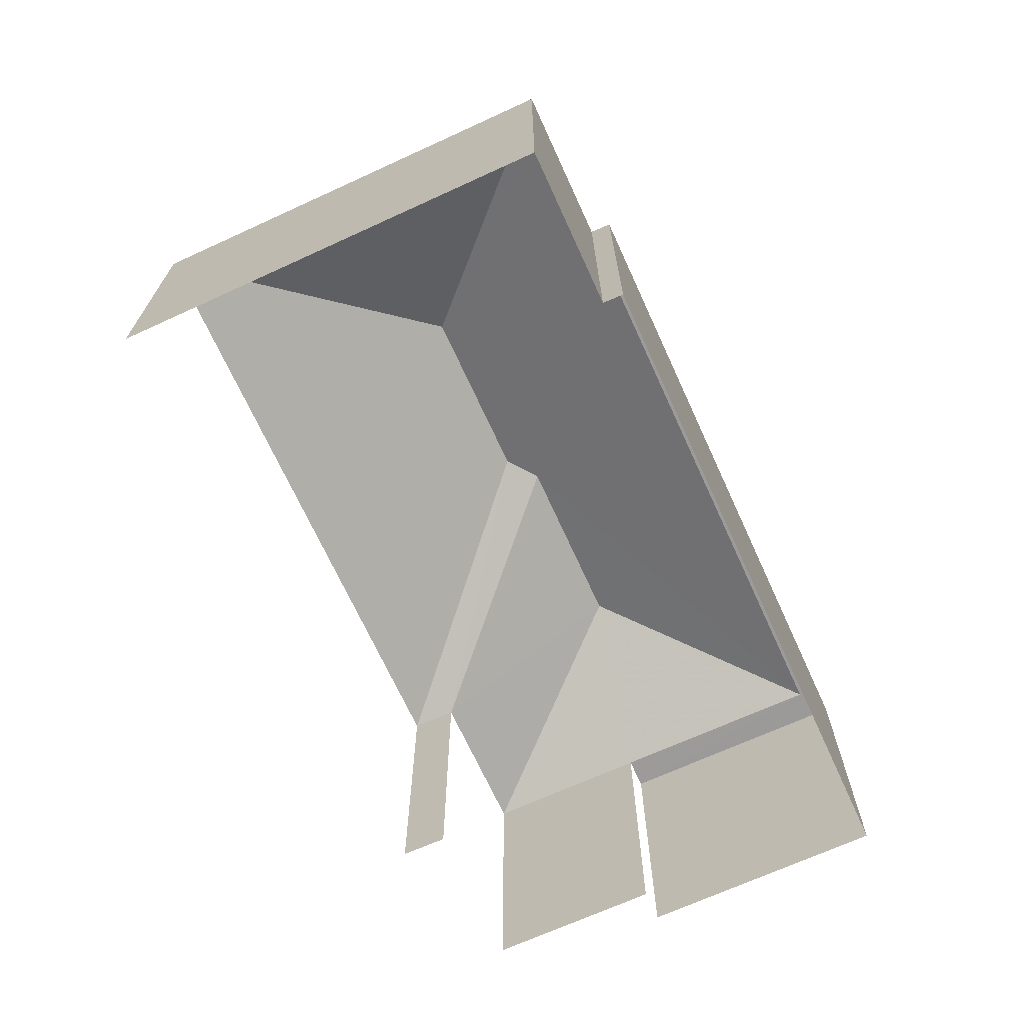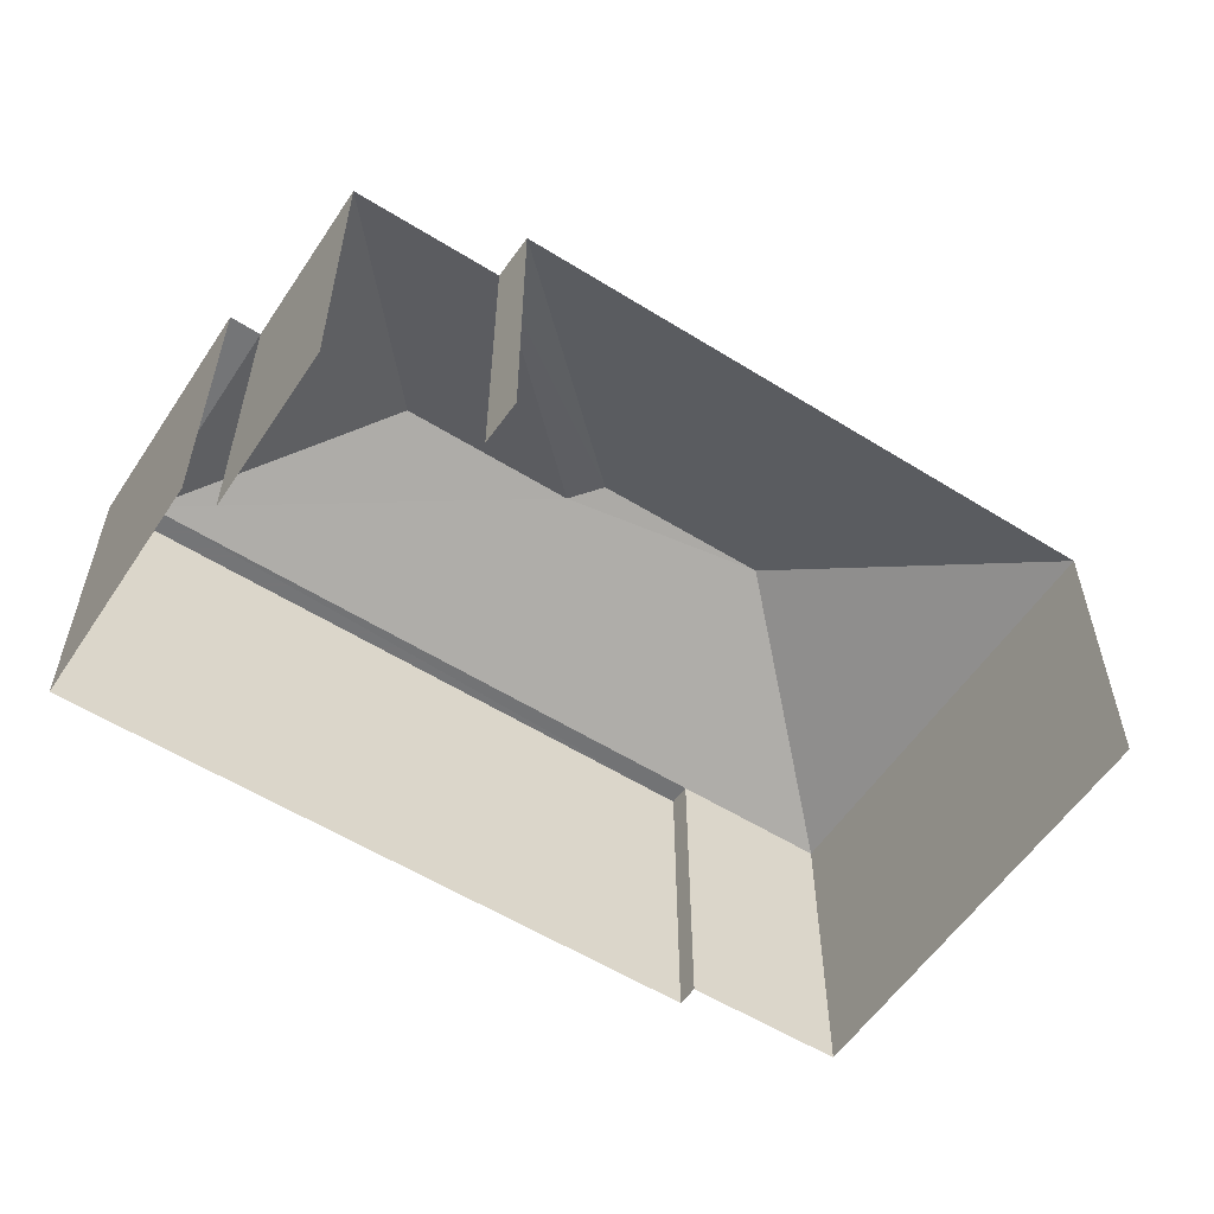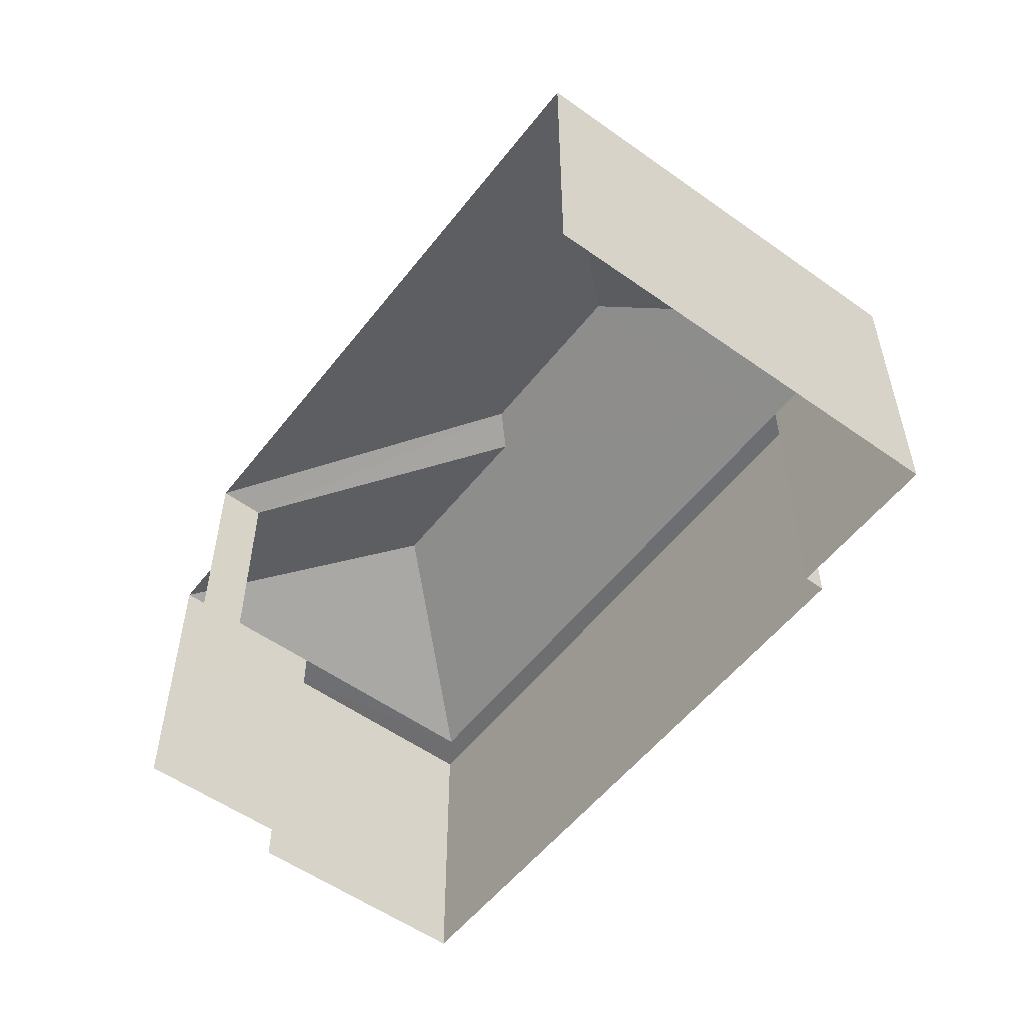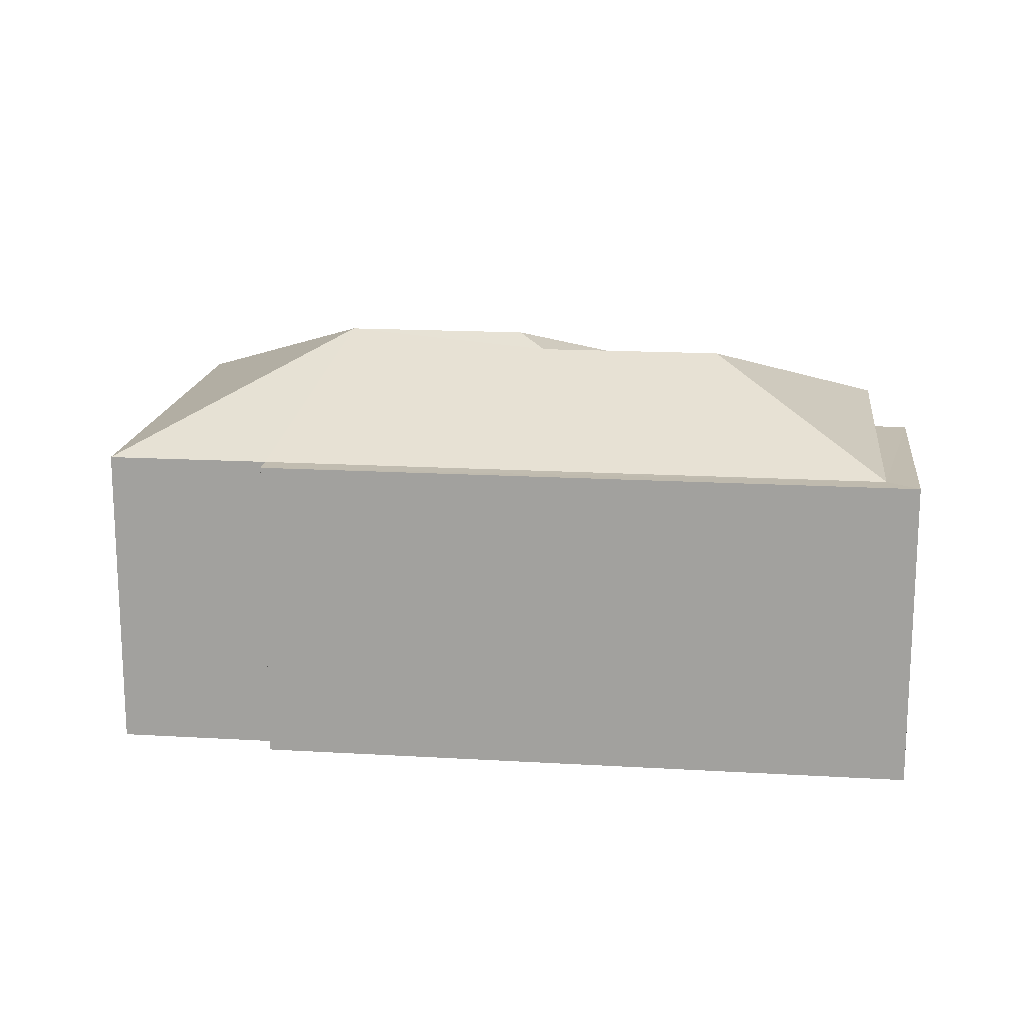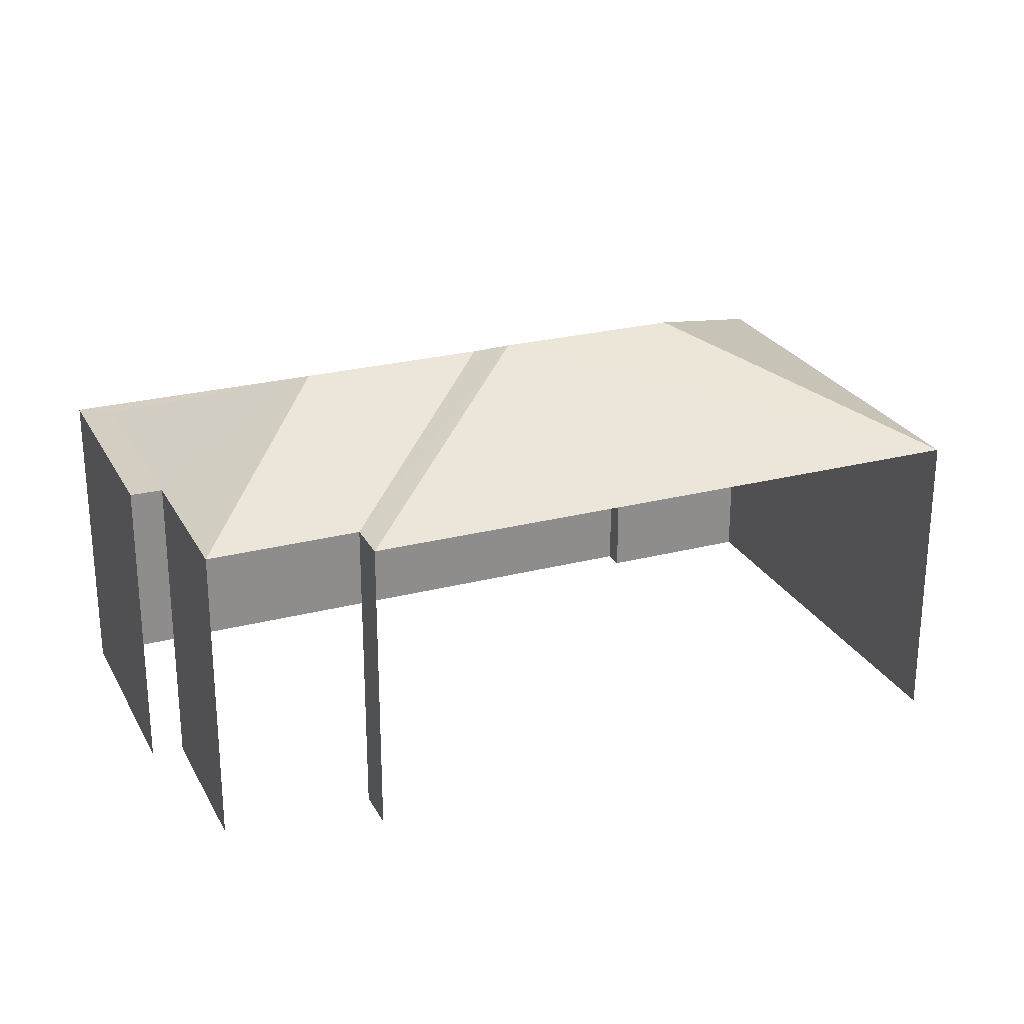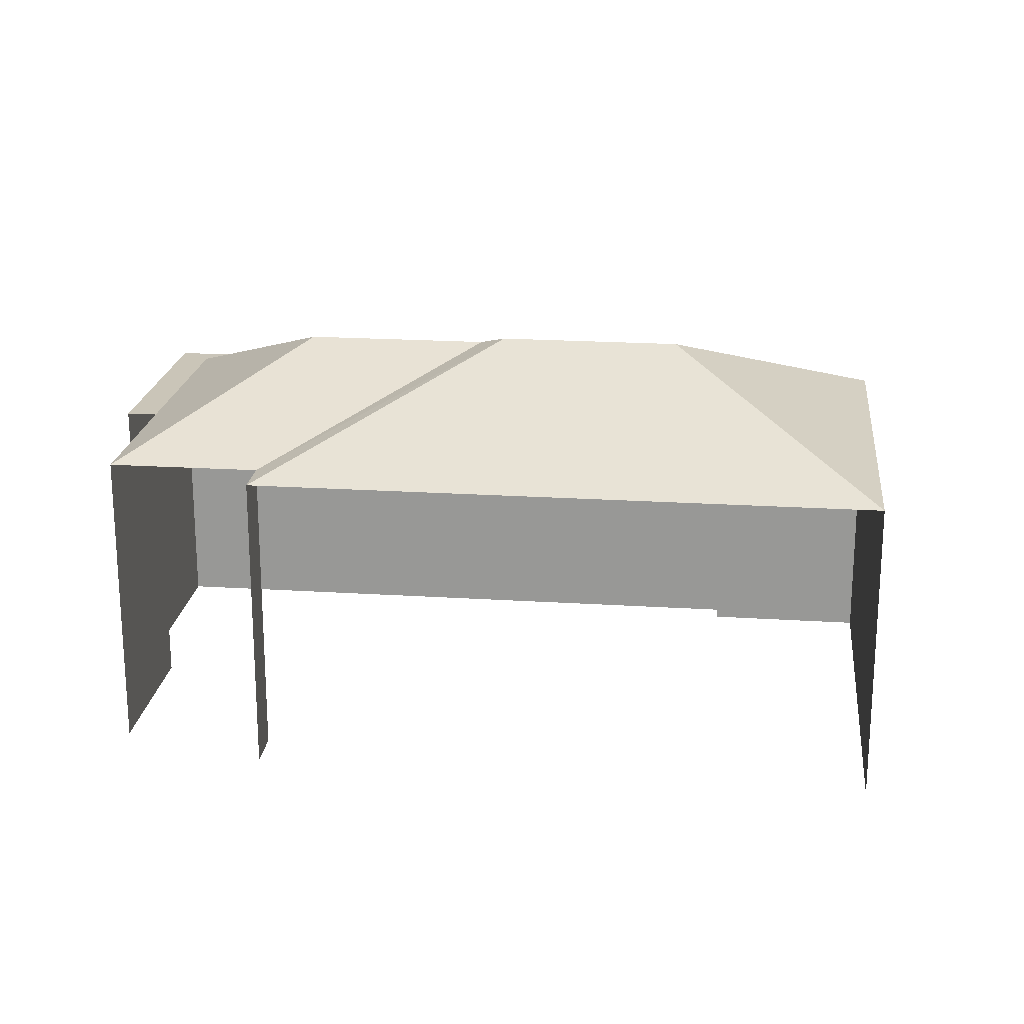
<metadata>
{"format":"obj","ext":"obj","renderer":"f3d","projection":"perspective","resolution":1024,"background":"white","views":[{"elev":-69.4,"azim":94.9,"up":"+Z"},{"elev":-56.5,"azim":-52.8,"up":"+Z"},{"elev":-54.4,"azim":33.2,"up":"+Z"},{"elev":16.7,"azim":167.2,"up":"+Z"},{"elev":25.3,"azim":-42.3,"up":"+Z"},{"elev":20.4,"azim":-13.0,"up":"+Z"}]}
</metadata>
<code>
v -2.21e+05 -1.253e+05 25.72
v -2.21e+05 -1.253e+05 25.72
v -2.21e+05 -1.253e+05 25.72
v -2.21e+05 -1.253e+05 25.72
v -2.21e+05 -1.253e+05 25.72
v -2.21e+05 -1.253e+05 25.72
v -2.21e+05 -1.253e+05 25.72
v -2.21e+05 -1.253e+05 25.72
v -2.21e+05 -1.253e+05 25.72
v -2.21e+05 -1.253e+05 25.72
v -2.21e+05 -1.253e+05 31.83
v -2.21e+05 -1.253e+05 31.83
v -2.21e+05 -1.253e+05 31.83
v -2.21e+05 -1.253e+05 31.83
v -2.21e+05 -1.253e+05 31.83
v -2.21e+05 -1.253e+05 31.83
v -2.21e+05 -1.253e+05 33.51
v -2.21e+05 -1.253e+05 31.83
v -2.21e+05 -1.253e+05 31.83
v -2.21e+05 -1.253e+05 33.75
v -2.21e+05 -1.253e+05 31.83
v -2.21e+05 -1.253e+05 33.75
v -2.21e+05 -1.253e+05 31.83
v -2.21e+05 -1.253e+05 31.83
v -2.21e+05 -1.253e+05 33.51
f 1 2 3
f 4 1 5
f 6 7 3
f 8 9 5
f 7 10 8
f 3 8 1
f 8 5 1
f 3 7 8
f 6 16 15
f 6 3 16
f 23 4 5
f 21 23 5
f 1 24 18
f 2 1 18
f 11 12 13
f 12 14 13
f 13 15 16
f 13 14 15
f 16 17 13
f 16 18 17
f 19 20 21
f 21 22 23
f 21 20 22
f 22 24 23
f 22 25 24
f 17 18 24
f 25 17 24
f 11 13 25
f 19 11 20
f 13 17 25
f 20 25 22
f 11 25 20
f 23 1 4
f 23 24 1
f 14 10 7
f 14 12 10
f 15 7 6
f 15 14 7
f 11 8 10
f 12 11 10
f 19 5 9
f 19 21 5
f 3 2 18
f 16 3 18
f 8 19 9
f 8 11 19

</code>
